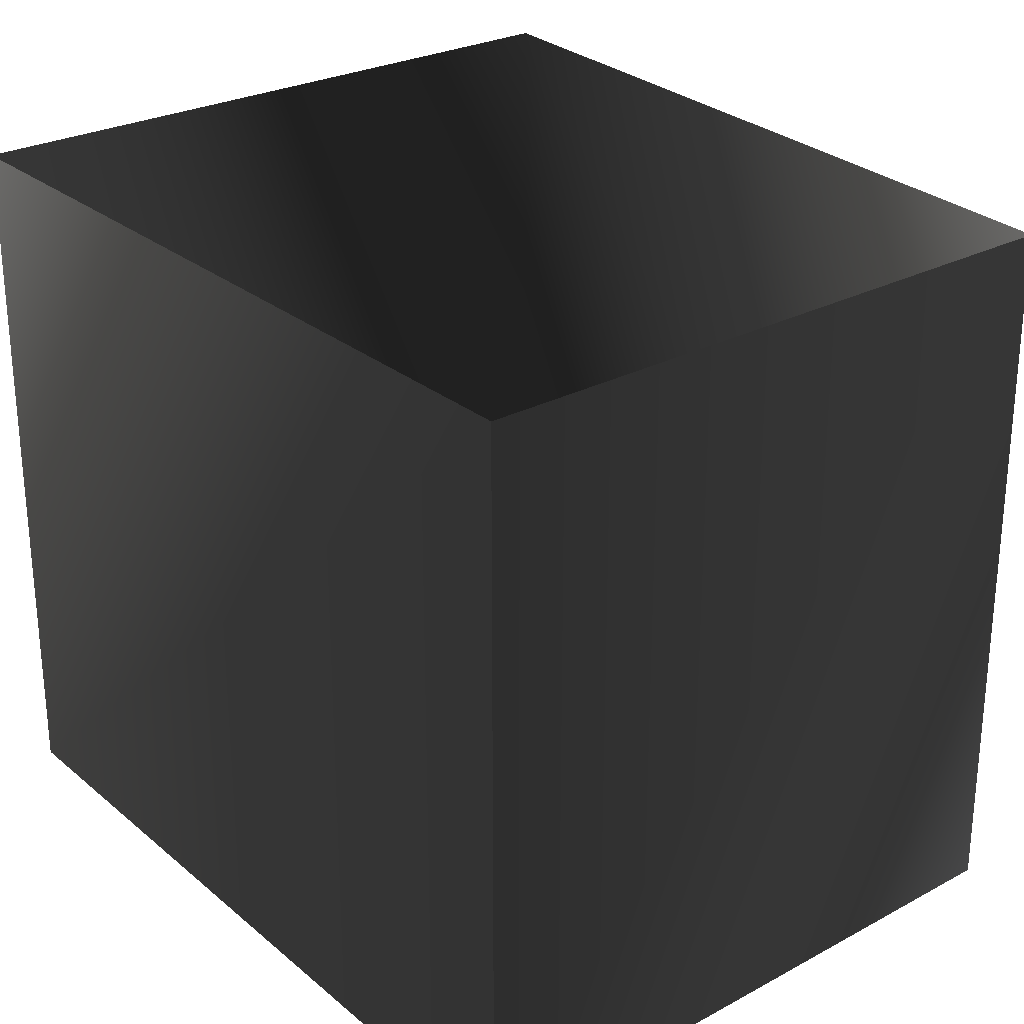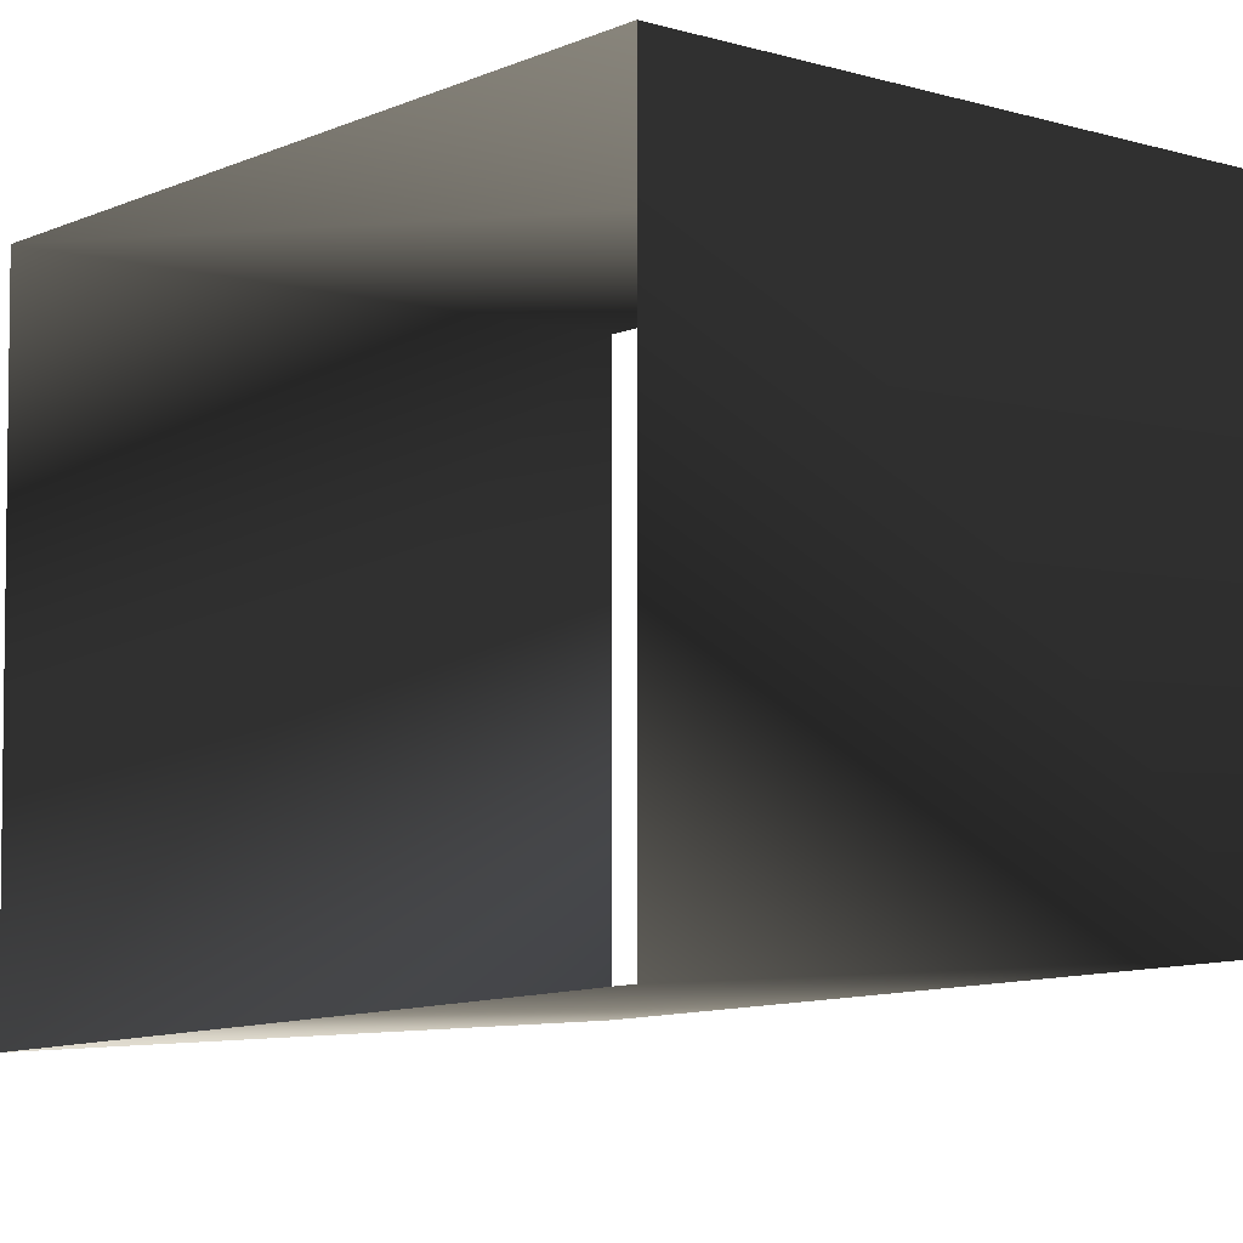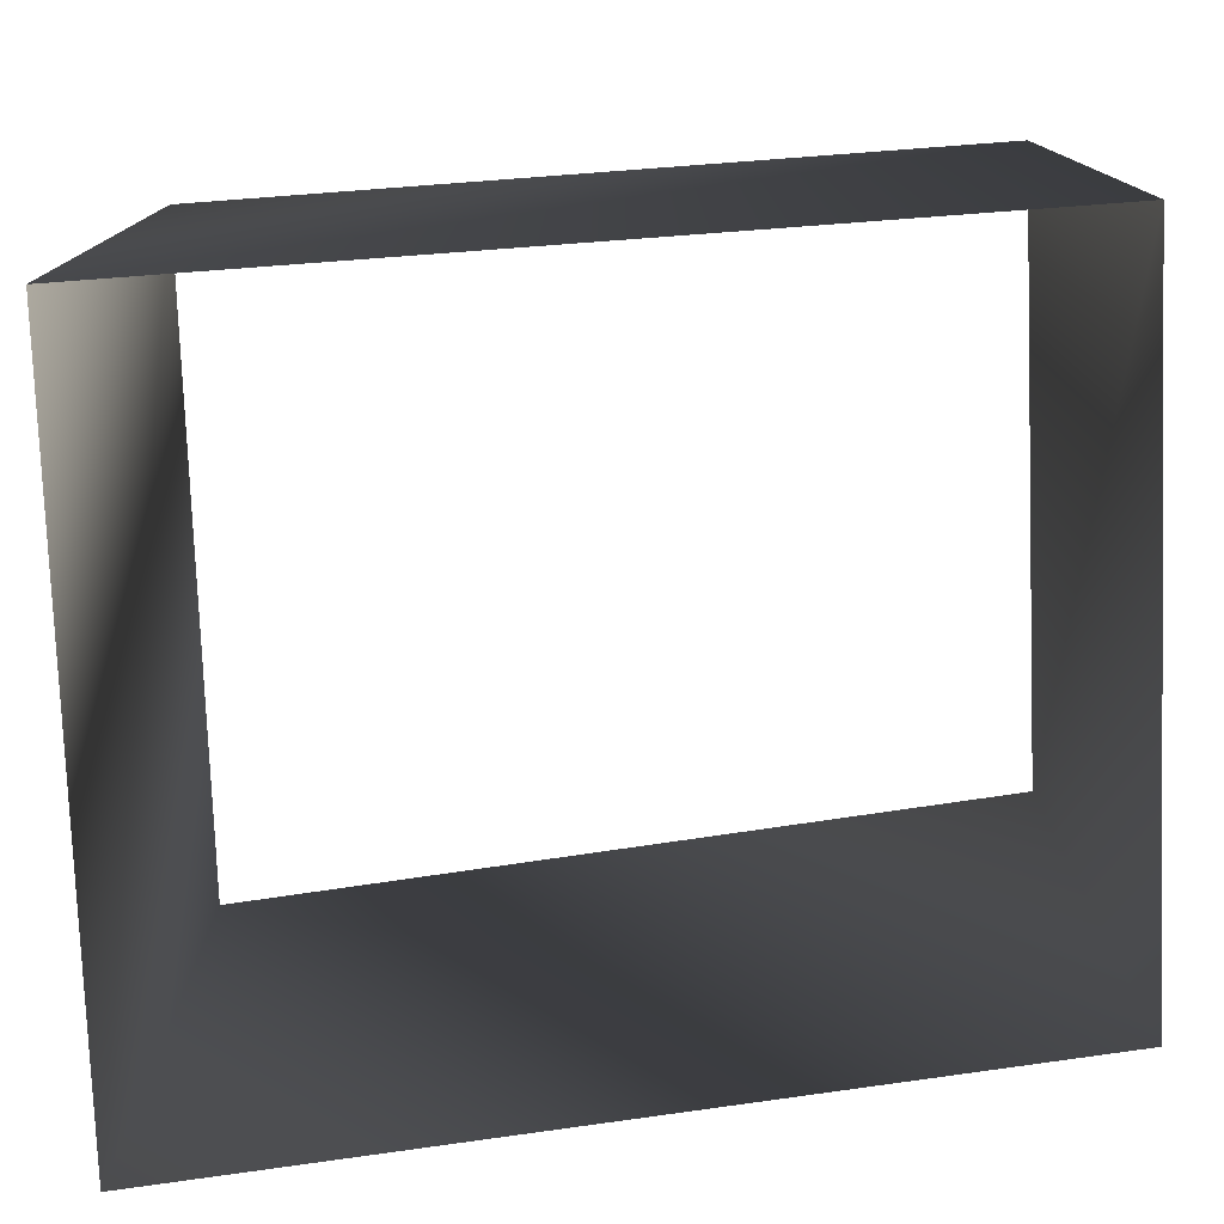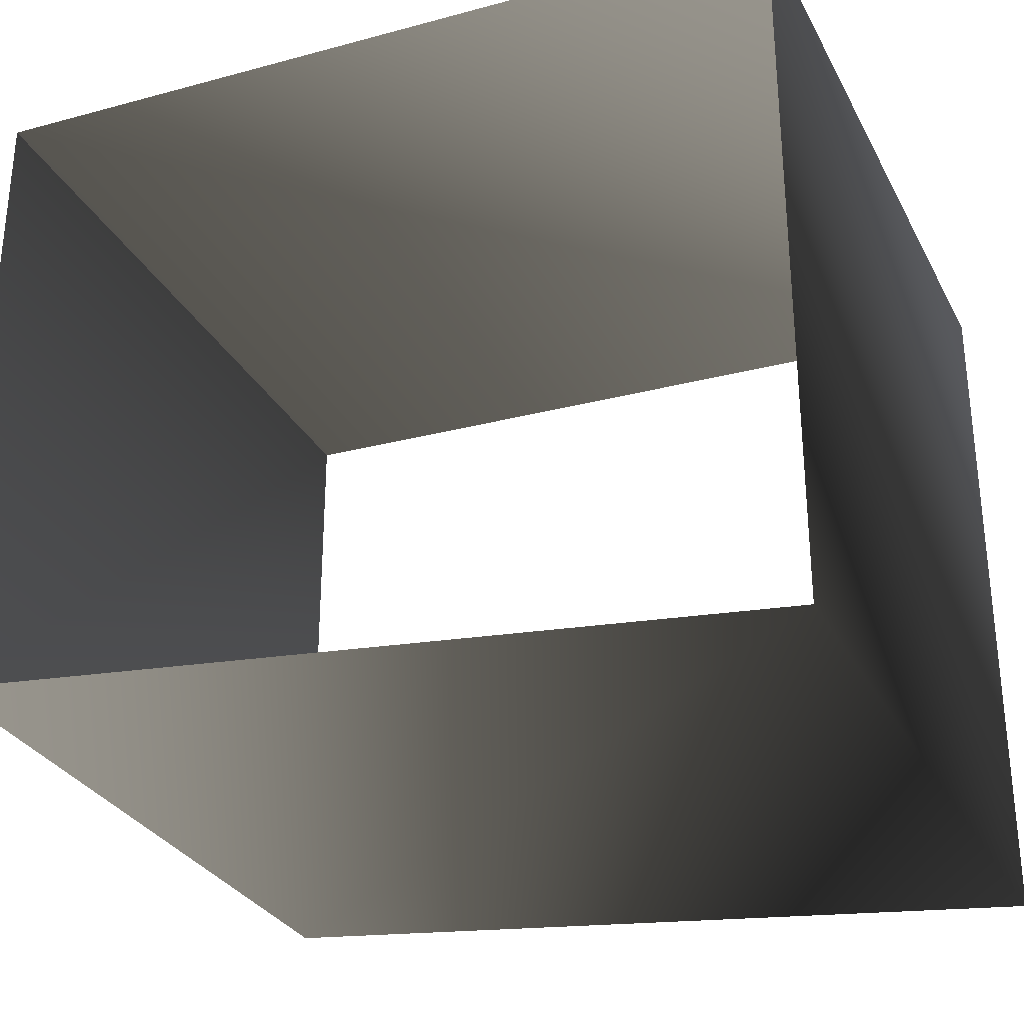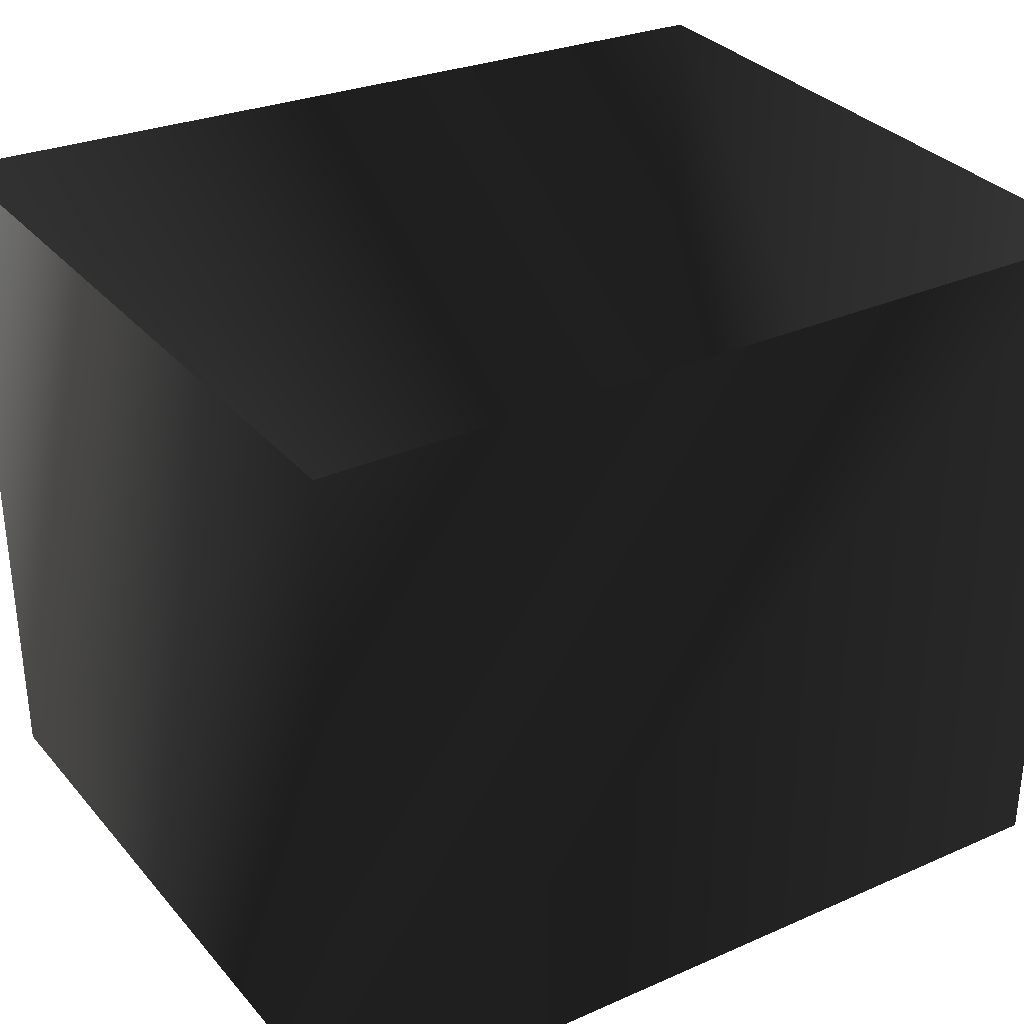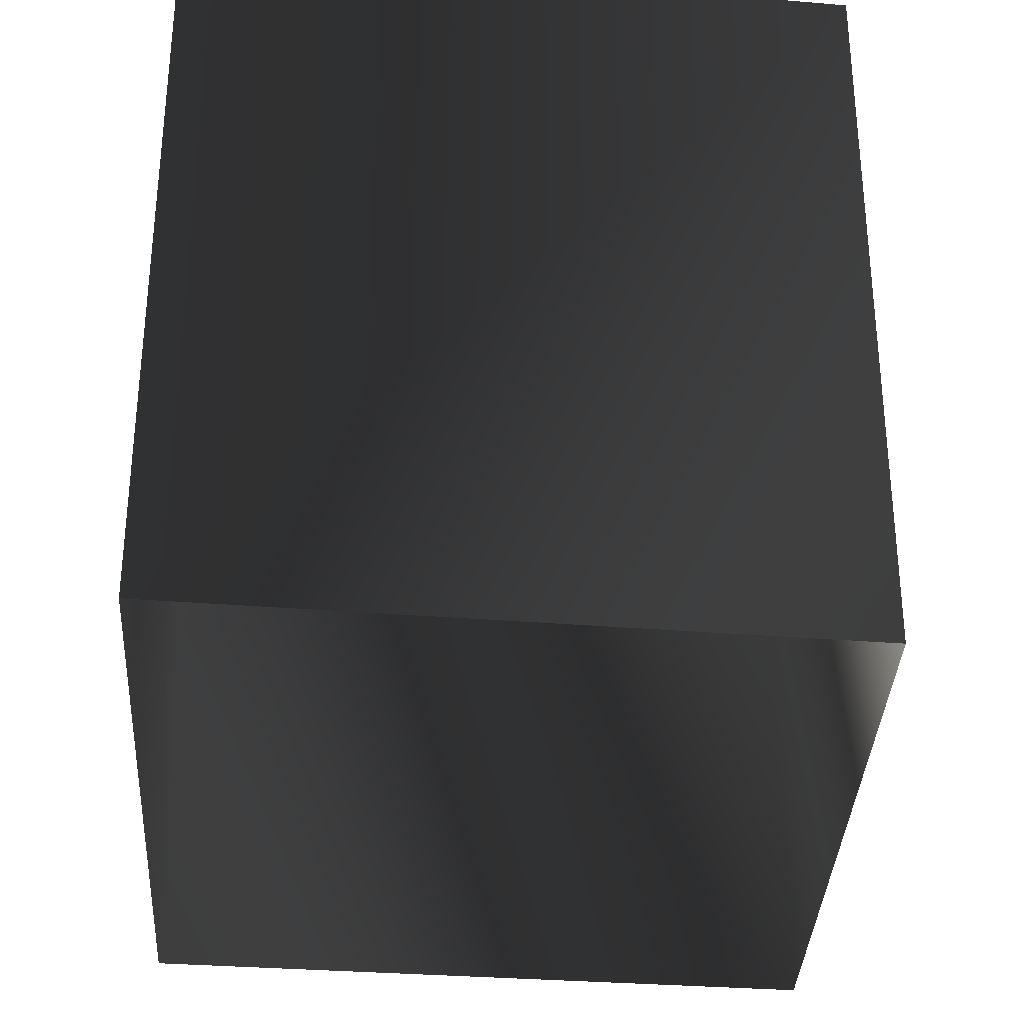
<metadata>
{"format":"obj","ext":"obj","renderer":"f3d","projection":"perspective","resolution":1024,"background":"white","views":[{"elev":26.5,"azim":49.9,"up":"+Y"},{"elev":-4.2,"azim":48.3,"up":"+Z"},{"elev":-77.4,"azim":2.2,"up":"+Y"},{"elev":-30.2,"azim":-156.4,"up":"+Z"},{"elev":32.4,"azim":-33.6,"up":"+Y"},{"elev":-31.0,"azim":83.1,"up":"+Y"}]}
</metadata>
<code>
g Way_75
v 3 0 2.5
v -4 0 2.25
v -4 0 -3.75
v 3 0 -3
v 3 0 2.5
v 3 6 2.5
v -4 6 2.25
v -4 6 -3.75
v 3 6 -3
v 3 6 2.5
f 6 2 1
f 2 6 7
f 7 3 2
f 3 7 8
f 8 4 3
f 4 8 9
f 9 5 4
f 5 9 10
f 10 1 5
f 1 10 6

</code>
